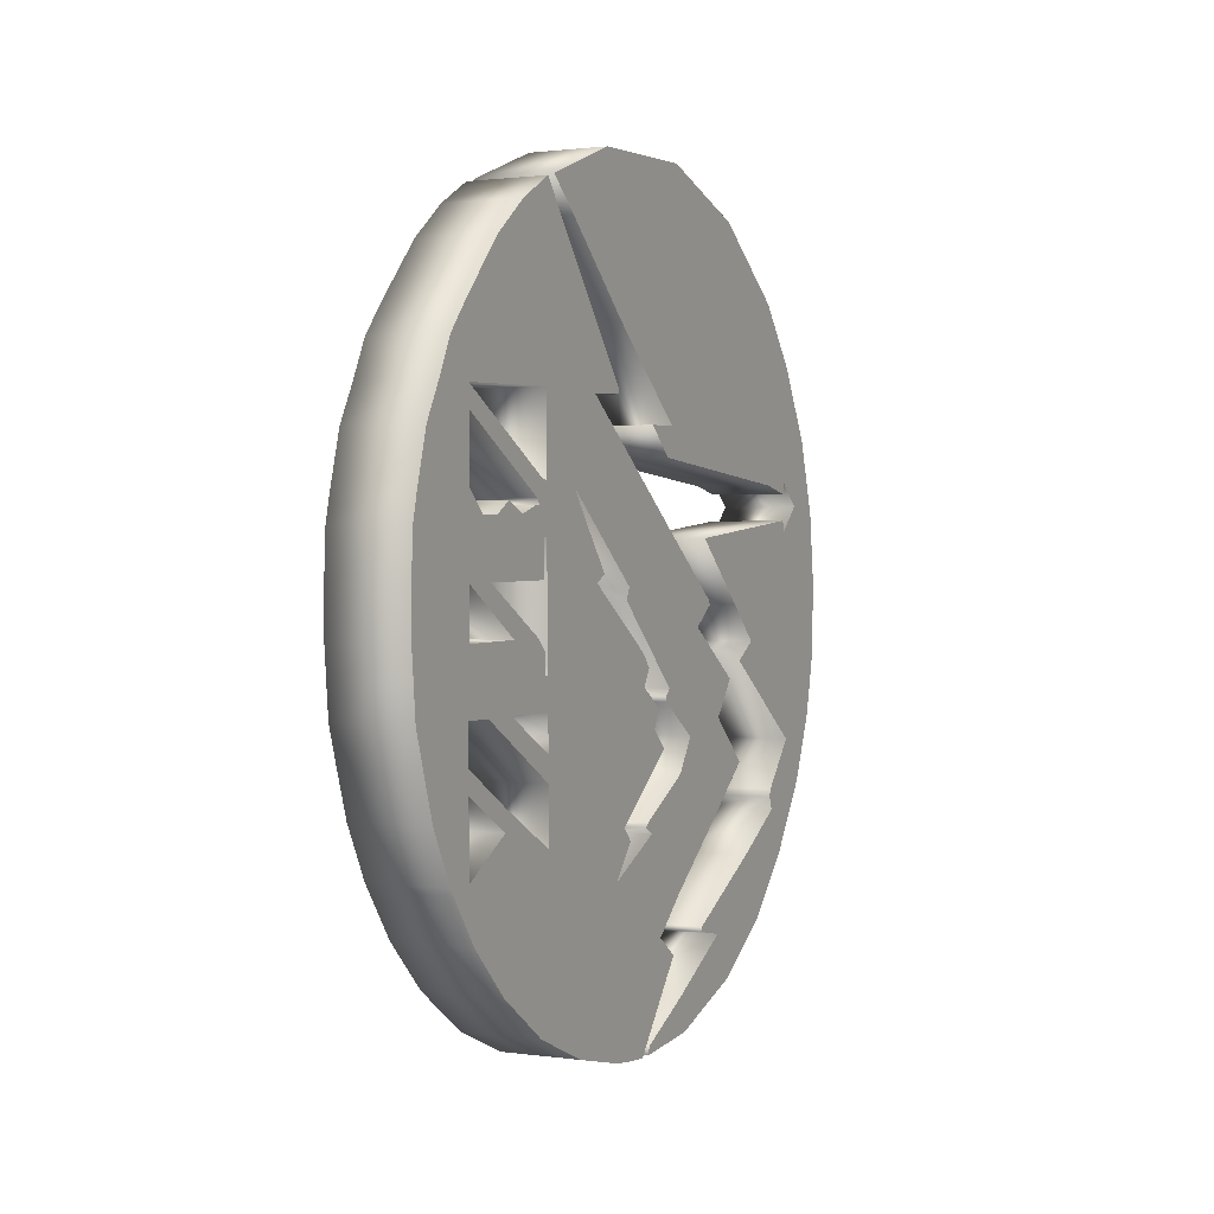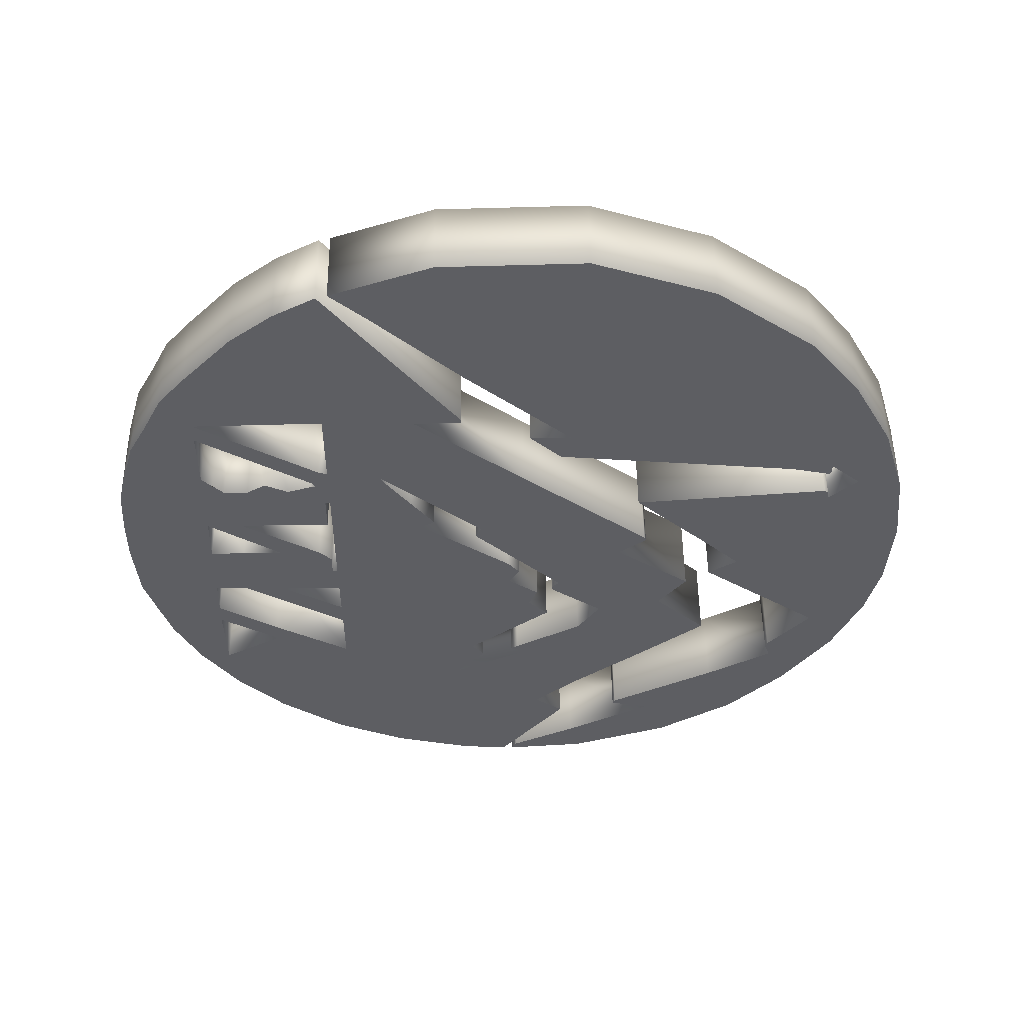
<metadata>
{"format":"obj","ext":"obj","renderer":"f3d","projection":"perspective","resolution":1024,"background":"white","views":[{"elev":2.1,"azim":26.5,"up":"+Z"},{"elev":51.3,"azim":89.4,"up":"+Z"}]}
</metadata>
<code>
o Cube.001
v -0.1804 0.7096 -2.86
v -0.1789 0.779 -3.123
v -0.1774 0.1628 -3.172
v -0.1779 0.1993 -3.106
v 0.4184 0.7107 -2.856
v 0.4199 0.7801 -3.119
v 0.4214 0.1639 -3.168
v 0.4209 0.2004 -3.102
v -0.184 1.384 -2.5
v -0.1819 1.549 -2.864
v 0.4148 1.385 -2.496
v 0.4168 1.55 -2.86
v -0.1883 1.926 -1.972
v -0.1854 2.141 -2.492
v 0.4104 1.927 -1.968
v 0.4134 2.142 -2.488
v -0.1838 1.083 -2.435
v 0.415 1.084 -2.431
v -0.1841 1.101 -2.401
v 0.4147 1.102 -2.397
v -0.1912 2.441 -1.678
v -0.1891 2.586 -2.042
v 0.4076 2.442 -1.674
v 0.4097 2.587 -2.038
v -0.1951 2.744 -1.149
v -0.1933 2.965 -1.503
v 0.4037 2.745 -1.145
v 0.4055 2.966 -1.499
v -0.1918 2.401 -1.574
v 0.407 2.402 -1.57
v -0.1921 2.417 -1.519
v 0.4066 2.418 -1.515
v -0.2001 3.299 -0.5338
v -0.197 3.192 -0.9801
v 0.3987 3.3 -0.53
v 0.4018 3.193 -0.9763
v -0.1977 1.818 -0.4792
v 0.4011 1.819 -0.4754
v -0.199 2.045 -0.3399
v 0.3998 2.046 -0.3361
v -0.2038 3.336 0.04641
v 0.395 3.337 0.05022
v -0.2003 1.733 -0.04544
v 0.3985 1.734 -0.04162
v -0.2056 2.716 0.5008
v 0.3932 2.717 0.5046
v -0.2024 1.185 0.456
v 0.3963 1.186 0.4598
v -0.206 2.705 0.5651
v 0.3928 2.706 0.5689
v -0.206 2.678 0.5821
v 0.3928 2.679 0.5859
v -0.2075 3.274 0.6397
v 0.3913 3.276 0.6435
v -0.2072 2.931 0.6948
v 0.3916 2.932 0.6986
v -0.2109 3.098 1.222
v 0.3879 3.099 1.226
v -0.208 2.704 0.8868
v 0.3908 2.705 0.8907
v -0.2139 2.786 1.789
v 0.3849 2.787 1.793
v -0.2072 2.39 0.8574
v 0.3915 2.391 0.8612
v -0.2075 2.701 0.8111
v 0.3913 2.702 0.8149
v -0.2074 2.684 0.7941
v 0.3914 2.685 0.7979
v -0.2162 2.41 2.262
v 0.3826 2.412 2.266
v -0.2065 0.6231 1.26
v 0.3923 0.6242 1.264
v -0.2049 0.5481 1.034
v 0.3938 0.5492 1.038
v -0.2059 0.3037 1.259
v 0.3929 0.3048 1.263
v -0.2184 1.649 2.818
v 0.3804 1.65 2.822
v -0.2094 -0.1967 1.954
v 0.3894 -0.1955 1.958
v -0.2187 0.7216 3.135
v 0.3801 0.7227 3.139
v -0.2122 -0.8986 2.598
v 0.3866 -0.8975 2.602
v -0.2164 -0.3923 3.11
v 0.3824 -0.3912 3.114
v -0.2132 -1.17 2.834
v 0.3856 -1.169 2.838
v -0.2105 -2.312 1.958
v -0.2126 -1.31 1.994
v -0.2092 -1.305 1.453
v -0.2072 -2.309 1.432
v 0.3933 -2.311 1.962
v 0.3912 -1.309 1.998
v 0.3946 -1.304 1.457
v 0.3966 -2.308 1.436
v -0.2086 -2.52 1.719
v -0.2065 -2.665 1.432
v 0.3952 -2.519 1.723
v 0.3973 -2.664 1.436
v -0.2139 -0.6328 1.997
v -0.21 -0.5991 1.439
v 0.3899 -0.6317 2.001
v 0.3934 -0.598 1.443
v -0.2139 -1.919 2.375
v -0.2162 -1.586 2.63
v 0.3899 -1.918 2.379
v 0.3876 -1.585 2.634
v -0.2179 -1.257 2.81
v 0.3859 -1.256 2.814
v -0.2031 -2.309 0.7942
v 0.4007 -2.308 0.798
v -0.2016 -2.936 0.7453
v 0.4022 -2.935 0.7491
v -0.2015 -2.313 0.5503
v 0.4023 -2.312 0.5541
v -0.2004 -2.98 0.5683
v 0.4034 -2.979 0.5722
v -0.1993 -2.321 0.207
v 0.4045 -2.32 0.2108
v -0.1981 -3.003 0.2134
v 0.4057 -3.002 0.2172
v -0.197 -2.329 -0.16
v 0.4068 -2.327 -0.1562
v -0.1959 -3.006 -0.1346
v 0.4079 -3.005 -0.1308
v -0.194 -2.339 -0.6284
v 0.4098 -2.338 -0.6246
v -0.1929 -2.967 -0.6104
v 0.4109 -2.966 -0.6065
v -0.1921 -2.346 -0.9194
v 0.4117 -2.345 -0.9156
v -0.1912 -2.876 -0.9115
v 0.4126 -2.875 -0.9076
v -0.191 -2.349 -1.089
v 0.4128 -2.348 -1.085
v -0.1894 -2.776 -1.226
v 0.4144 -2.775 -1.222
v -0.1877 -2.339 -1.621
v 0.4161 -2.338 -1.617
v -0.1872 -2.577 -1.623
v 0.4166 -2.576 -1.619
v 0.4057 -1.752 -0.1563
v 0.4052 -1.435 -0.1564
v 0.4068 -1.436 -0.4084
v -0.197 -1.437 -0.4123
v 0.4066 -1.342 -0.4087
v -0.1982 -1.343 -0.2513
v -0.1981 -1.753 -0.1601
v -0.1986 -1.436 -0.1603
v 0.4074 -1.777 -0.4055
v -0.1964 -1.778 -0.4093
v 0.4056 -1.342 -0.2474
v -0.1972 -1.344 -0.4125
v -0.2027 -2.229 0.7108
v 0.4011 -2.228 0.7146
v -0.2024 -2.144 0.629
v 0.4014 -2.143 0.6329
v -0.1998 -2.049 0.2069
v 0.404 -2.048 0.2107
v 0.4089 -1.795 -0.6335
v -0.1956 -1.435 -0.6444
v -0.1973 -1.305 -0.411
v -0.1957 -1.34 -0.6446
v 0.408 -1.303 -0.6392
v 0.4049 0.1414 -0.572
v 0.4081 -1.339 -0.6407
v 0.4082 -1.434 -0.6405
v 0.4065 -1.304 -0.4071
v -0.1949 -1.796 -0.6374
v -0.1958 -1.304 -0.643
v -0.1999 0.2223 -0.4476
v 0.4039 0.2234 -0.4438
v -0.1989 0.1403 -0.5758
v -0.1977 -1.305 -0.3473
v 0.4061 -1.304 -0.3435
v -0.2004 0.1291 -0.3376
v 0.4034 0.1302 -0.3337
v -0.2011 -1.305 0.188
v 0.4027 -1.304 0.1918
v -0.2023 -0.5819 0.1668
v 0.4015 -0.5808 0.1707
v -0.2014 -1.305 0.236
v 0.4024 -1.304 0.2399
v -0.2029 -0.4733 0.2298
v 0.4009 -0.4722 0.2337
v -0.2027 -1.957 0.629
v 0.4011 -1.956 0.6328
v -0.2001 -1.914 0.2068
v 0.4037 -1.913 0.2107
v -0.2036 -1.305 0.4873
v 0.4008 -1.304 0.4911
v -0.2041 -0.6536 0.4649
v 0.3997 -0.6525 0.4687
v -0.204 -1.304 0.646
v 0.3998 -1.303 0.6499
v -0.2052 -0.8263 0.6931
v 0.3986 -0.8252 0.697
v -0.2062 -1.305 0.8444
v 0.3985 -1.304 0.8483
v -0.2055 -0.8958 0.7965
v 0.398 -0.8947 0.8004
v 0.3993 -2.815 1.163
v 0.3977 -2.308 1.273
v -0.2061 -2.309 1.269
v -0.2045 -2.817 1.159
v -0.2121 -0.2349 1.45
v -0.2128 -0.2342 1.483
v 0.3926 -0.2338 1.454
v 0.3924 -0.2331 1.487
v -0.2003 -1.787 0.2068
v 0.4035 -1.786 0.2107
v -0.2035 -1.814 0.7161
v 0.4003 -1.812 0.72
v -0.2008 -1.557 0.2067
v 0.403 -1.556 0.2106
v -0.2152 -1.631 0.6322
v 0.4005 -1.63 0.6362
v -0.2012 -1.344 0.2067
v 0.4026 -1.343 0.2105
v -0.2029 -1.344 0.487
v 0.4009 -1.343 0.4909
v -0.2198 -1.448 0.6897
v 0.3998 -1.446 0.6936
v -0.203 -1.406 0.6909
v 0.3997 -1.405 0.6947
v -0.2044 -1.437 0.738
v -0.2059 -1.421 0.8976
v 0.3984 -1.42 0.9014
v 0.3994 -1.436 0.7419
v -0.206 -1.374 0.871
v 0.3985 -1.373 0.8749
v -0.1975 -2.064 -0.1601
v 0.4063 -2.063 -0.1562
v -0.1944 -2.094 -0.6342
v 0.4094 -2.093 -0.6304
v -0.194 -1.302 -0.924
v 0.4098 -1.301 -0.9202
v 0.4094 -2.986 -0.3687
v 0.4083 -2.333 -0.3889
v -0.1955 -2.334 -0.3927
v -0.1944 -2.987 -0.3725
v 0.4079 -2.068 -0.3947
v -0.196 -2.069 -0.3986
v -0.1928 -1.301 -1.114
v 0.411 -1.3 -1.11
v -0.1911 -1.88 -1.209
v 0.4127 -1.879 -1.205
v -0.1901 -1.884 -1.365
v 0.4137 -1.883 -1.361
v -0.1901 -1.3 -1.541
v 0.4137 -1.299 -1.537
v -0.1893 -1.299 -1.671
v 0.4145 -1.298 -1.668
v -0.1873 -2.338 -1.671
v 0.4165 -2.337 -1.668
v -0.187 -2.541 -1.671
v 0.4168 -2.54 -1.668
v 0.4065 0.3066 -0.8801
v -0.1973 0.3055 -0.884
v 0.4072 0.4609 -1.028
v -0.1966 0.4597 -1.032
v 0.4115 -0.1864 -1.518
v -0.1923 -0.1876 -1.522
v 0.412 -0.09064 -1.626
v -0.1918 -0.09176 -1.629
v 0.4089 -1.302 -0.7797
v -0.1983 0.3758 -0.7409
v 0.4055 0.3769 -0.737
v -0.1949 -1.303 -0.7835
v -0.2073 0.2524 0.7753
v 0.396 0.2535 0.7792
v -0.2028 -0.09069 0.1309
v 0.4008 -0.08957 0.1347
v -0.2069 0.3842 0.6724
v 0.3965 0.3853 0.6763
v -0.2021 -0.1332 0.038
v 0.4015 -0.132 0.04185
v -0.2026 1.05 -0.1931
v 0.4007 1.051 -0.1892
v -0.1993 0.5571 -0.6101
v 0.4043 0.5582 -0.6062
v -0.2042 1.254 -0.001112
v 0.3991 1.255 0.002736
v -0.204 1.268 -0.0358
v 0.3993 1.269 -0.03195
v -0.2011 1.634 -0.6052
v 0.4023 1.635 -0.6013
v -0.1975 0.9093 -0.9845
v 0.406 0.9105 -0.9807
v -0.1988 0.5015 -0.6624
v 0.4047 0.5026 -0.6585
v -0.1986 0.5068 -0.7022
v 0.405 0.5079 -0.6984
v -0.1989 1.416 -0.8808
v 0.4044 1.417 -0.877
v -0.1956 0.7343 -1.24
v 0.408 0.7355 -1.236
v -0.1973 1.811 -1.248
v 0.406 1.812 -1.244
v -0.1933 1.194 -1.729
v 0.4103 1.195 -1.725
v -0.1923 0.2506 -1.618
v 0.4113 0.2517 -1.614
v -0.1901 0.7099 -2.095
v 0.4135 0.7111 -2.091
v -0.1928 0.2062 -1.524
v 0.4108 0.2073 -1.521
v -0.1925 0.1551 -1.56
v 0.4111 0.1562 -1.556
v -0.1896 -0.3138 -1.888
v 0.4141 -0.3127 -1.884
v -0.1877 0.3861 -2.374
v 0.4159 0.3872 -2.37
v -0.1817 -0.32 -3.131
v 0.422 -0.3188 -3.128
v -0.1817 -0.1724 -3.15
v 0.4219 -0.1713 -3.147
v -0.1871 0.6027 -2.532
v 0.4165 0.6038 -2.529
v -0.182 0.07912 -3.173
v 0.4215 0.08024 -3.169
v -0.1879 -1.299 -1.882
v 0.4159 -1.298 -1.878
v -0.1865 -2.001 -1.9
v 0.4173 -2 -1.896
v -0.1852 -2.292 -2.023
v 0.4186 -2.291 -2.019
v -0.1816 -0.8719 -2.996
v 0.4222 -0.8707 -2.992
v -0.1821 -1.423 -2.755
v 0.4217 -1.422 -2.751
v -0.1835 -1.922 -2.399
v 0.4203 -1.92 -2.395
f 1 2 3
f 1 3 4
f 8 7 6
f 8 6 5
f 13 9 17
f 13 17 19
f 5 6 12
f 5 12 11
f 2 1 9
f 2 9 10
f 10 9 13
f 10 13 14
f 11 12 16
f 11 16 15
f 11 15 20
f 11 20 18
f 25 21 29
f 25 29 31
f 15 16 24
f 15 24 23
f 14 13 21
f 14 21 22
f 33 25 37
f 33 37 39
f 22 21 25
f 22 25 26
f 23 24 28
f 23 28 27
f 23 27 32
f 23 32 30
f 27 28 36
f 27 36 35
f 26 25 33
f 26 33 34
f 40 35 42
f 40 42 44
f 27 35 40
f 27 40 38
f 44 42 46
f 44 46 48
f 43 41 33
f 43 33 39
f 48 46 50
f 48 50 52
f 47 45 41
f 47 41 43
f 55 53 41
f 55 41 45
f 51 49 45
f 51 45 47
f 59 57 53
f 59 53 55
f 54 56 46
f 54 46 42
f 63 61 57
f 63 57 59
f 58 60 56
f 58 56 54
f 71 69 61
f 71 61 63
f 60 64 68
f 60 68 66
f 62 64 60
f 62 60 58
f 65 67 63
f 65 63 59
f 79 77 69
f 79 69 71
f 70 72 64
f 70 64 62
f 76 74 64
f 76 64 72
f 73 75 71
f 73 71 63
f 83 81 77
f 83 77 79
f 78 80 72
f 78 72 70
f 87 85 81
f 87 81 83
f 82 84 80
f 82 80 78
f 86 88 84
f 86 84 82
f 91 90 101
f 91 101 102
f 89 92 98
f 89 98 97
f 89 90 91
f 89 91 92
f 96 95 94
f 96 94 93
f 204 203 114
f 204 114 112
f 96 93 99
f 96 99 100
f 102 101 208
f 102 208 207
f 94 95 104
f 94 104 103
f 110 108 94
f 110 94 103
f 93 94 108
f 93 108 107
f 106 109 101
f 106 101 90
f 90 89 105
f 90 105 106
f 112 114 118
f 112 118 116
f 205 206 98
f 205 98 92
f 116 118 122
f 116 122 120
f 149 150 146
f 149 146 152
f 115 117 113
f 115 113 111
f 120 122 126
f 120 126 124
f 160 158 116
f 160 116 120
f 119 121 117
f 119 117 115
f 240 239 130
f 240 130 128
f 123 125 121
f 123 121 119
f 128 130 134
f 128 134 132
f 241 123 233
f 241 233 244
f 241 242 125
f 241 125 123
f 132 134 138
f 132 138 136
f 131 133 129
f 131 129 127
f 136 138 142
f 136 142 140
f 135 131 247
f 135 247 249
f 135 137 133
f 135 133 131
f 140 142 258
f 140 258 256
f 139 141 137
f 139 137 135
f 159 157 187
f 159 187 189
f 119 159 150
f 119 150 149
f 148 154 146
f 148 146 150
f 119 115 157
f 119 157 159
f 143 144 160
f 143 160 120
f 158 156 112
f 158 112 116
f 151 145 144
f 151 144 143
f 115 111 155
f 115 155 157
f 152 146 162
f 152 162 170
f 147 153 144
f 147 144 145
f 164 162 146
f 164 146 154
f 161 168 145
f 161 145 151
f 168 167 147
f 168 147 145
f 169 173 178
f 169 178 176
f 147 167 165
f 147 165 169
f 163 171 164
f 163 164 154
f 172 174 171
f 172 171 163
f 169 165 166
f 169 166 173
f 176 178 182
f 176 182 180
f 172 163 175
f 172 175 177
f 180 182 186
f 180 186 184
f 177 175 179
f 177 179 181
f 184 186 194
f 184 194 192
f 181 179 183
f 181 183 185
f 189 187 213
f 189 213 211
f 190 188 158
f 190 158 160
f 192 194 198
f 192 198 196
f 185 183 191
f 185 191 193
f 196 198 202
f 196 202 200
f 193 191 195
f 193 195 197
f 197 195 199
f 197 199 201
f 96 100 203
f 96 203 204
f 111 113 206
f 111 206 205
f 230 229 96
f 230 96 204
f 103 104 209
f 103 209 210
f 212 214 188
f 212 188 190
f 200 202 104
f 200 104 95
f 271 273 201
f 271 201 102
f 201 199 91
f 201 91 102
f 218 222 226
f 218 226 224
f 211 213 217
f 211 217 215
f 216 218 214
f 216 214 212
f 215 217 221
f 215 221 219
f 220 222 218
f 220 218 216
f 192 196 226
f 192 226 222
f 221 217 223
f 221 223 225
f 221 225 195
f 221 195 191
f 205 92 228
f 205 228 227
f 227 228 231
f 227 231 225
f 225 231 199
f 225 199 195
f 226 232 229
f 226 229 230
f 196 200 232
f 196 232 226
f 243 234 124
f 243 124 240
f 161 151 243
f 161 243 236
f 237 245 235
f 237 235 170
f 124 126 239
f 124 239 240
f 127 241 244
f 127 244 235
f 127 129 242
f 127 242 241
f 244 233 149
f 244 149 152
f 236 243 240
f 236 240 128
f 161 236 246
f 161 246 238
f 151 143 234
f 151 234 243
f 235 244 152
f 235 152 170
f 249 247 251
f 249 251 253
f 250 248 132
f 250 132 136
f 256 258 328
f 256 328 326
f 254 252 248
f 254 248 250
f 255 257 141
f 255 141 139
f 255 139 249
f 255 249 253
f 254 250 140
f 254 140 256
f 261 246 252
f 261 252 263
f 259 238 246
f 259 246 261
f 263 252 254
f 263 254 265
f 270 268 260
f 270 260 237
f 166 165 267
f 166 267 269
f 171 174 268
f 171 268 270
f 323 325 255
f 323 255 253
f 251 264 266
f 251 266 253
f 269 267 238
f 269 238 259
f 237 260 262
f 237 262 245
f 245 262 264
f 245 264 251
f 275 277 273
f 275 273 271
f 274 272 104
f 274 104 202
f 279 281 277
f 279 277 275
f 278 276 272
f 278 272 274
f 287 289 281
f 287 281 279
f 276 280 286
f 276 286 284
f 282 280 276
f 282 276 278
f 283 285 279
f 283 279 275
f 295 297 289
f 295 289 287
f 290 288 280
f 290 280 282
f 292 294 290
f 292 290 282
f 293 291 281
f 293 281 289
f 299 301 297
f 299 297 295
f 298 296 288
f 298 288 290
f 302 298 304
f 302 304 306
f 302 300 296
f 302 296 298
f 306 304 312
f 306 312 314
f 297 303 309
f 297 309 307
f 305 303 297
f 305 297 301
f 308 310 304
f 308 304 298
f 314 312 316
f 314 316 318
f 313 311 303
f 313 303 305
f 317 313 319
f 317 319 321
f 317 315 311
f 317 311 313
f 322 320 314
f 322 314 318
f 329 331 325
f 329 325 323
f 331 333 327
f 331 327 325
f 325 327 257
f 325 257 255
f 326 324 254
f 326 254 256
f 253 266 311
f 253 311 323
f 312 324 330
f 312 330 316
f 326 328 334
f 326 334 332
f 332 330 324
f 332 324 326
f 265 254 324
f 265 324 312
f 323 311 315
f 323 315 329
f 1 5 11
f 1 11 9
f 6 7 3
f 6 3 2
f 7 8 4
f 7 4 3
f 1 4 8
f 1 8 5
f 6 2 10
f 6 10 12
f 13 15 23
f 13 23 21
f 12 10 14
f 12 14 16
f 17 18 20
f 17 20 19
f 19 20 15
f 19 15 13
f 9 11 18
f 9 18 17
f 16 14 22
f 16 22 24
f 24 22 26
f 24 26 28
f 29 30 32
f 29 32 31
f 21 23 30
f 21 30 29
f 31 32 27
f 31 27 25
f 35 36 34
f 35 34 33
f 28 26 34
f 28 34 36
f 37 38 40
f 37 40 39
f 25 27 38
f 25 38 37
f 41 42 35
f 41 35 33
f 39 40 44
f 39 44 43
f 43 44 48
f 43 48 47
f 51 52 50
f 51 50 49
f 49 50 46
f 49 46 45
f 47 48 52
f 47 52 51
f 45 46 56
f 45 56 55
f 53 54 42
f 53 42 41
f 57 58 54
f 57 54 53
f 55 56 60
f 55 60 59
f 61 62 58
f 61 58 57
f 65 66 68
f 65 68 67
f 59 60 66
f 59 66 65
f 67 68 64
f 67 64 63
f 69 70 62
f 69 62 61
f 73 74 76
f 73 76 75
f 75 76 72
f 75 72 71
f 63 64 74
f 63 74 73
f 71 72 80
f 71 80 79
f 77 78 70
f 77 70 69
f 81 82 78
f 81 78 77
f 79 80 84
f 79 84 83
f 87 88 86
f 87 86 85
f 85 86 82
f 85 82 81
f 83 84 88
f 83 88 87
f 103 101 109
f 103 109 110
f 95 96 92
f 95 92 91
f 100 99 97
f 100 97 98
f 97 99 93
f 97 93 89
f 95 91 199
f 95 199 200
f 89 93 107
f 89 107 105
f 107 108 106
f 107 106 105
f 110 109 106
f 110 106 108
f 104 102 207
f 104 207 209
f 203 206 113
f 203 113 114
f 114 113 117
f 114 117 118
f 118 117 121
f 118 121 122
f 124 123 119
f 124 119 120
f 122 121 125
f 122 125 126
f 239 242 129
f 239 129 130
f 130 129 133
f 130 133 134
f 132 131 127
f 132 127 128
f 134 133 137
f 134 137 138
f 140 139 135
f 140 135 136
f 138 137 141
f 138 141 142
f 158 157 155
f 158 155 156
f 156 155 111
f 156 111 112
f 120 119 149
f 120 149 143
f 147 154 148
f 147 148 153
f 168 162 164
f 168 164 167
f 161 170 162
f 161 162 168
f 153 148 150
f 153 150 144
f 144 150 159
f 144 159 160
f 143 149 152
f 143 152 151
f 151 152 170
f 151 170 161
f 169 163 154
f 169 154 147
f 167 164 171
f 167 171 165
f 166 174 172
f 166 172 173
f 173 172 177
f 173 177 178
f 176 175 163
f 176 163 169
f 180 179 175
f 180 175 176
f 178 177 181
f 178 181 182
f 184 183 179
f 184 179 180
f 182 181 185
f 182 185 186
f 160 159 189
f 160 189 190
f 188 187 157
f 188 157 158
f 186 185 193
f 186 193 194
f 192 191 183
f 192 183 184
f 196 195 191
f 196 191 192
f 194 193 197
f 194 197 198
f 202 201 199
f 202 199 200
f 200 199 195
f 200 195 196
f 198 197 201
f 198 201 202
f 112 111 205
f 112 205 204
f 100 98 206
f 100 206 203
f 227 230 204
f 227 204 205
f 229 228 92
f 229 92 96
f 210 208 101
f 210 101 103
f 210 209 207
f 210 207 208
f 190 189 211
f 190 211 212
f 214 213 187
f 214 187 188
f 218 217 213
f 218 213 214
f 212 211 215
f 212 215 216
f 220 219 221
f 220 221 222
f 216 215 219
f 216 219 220
f 226 225 223
f 226 223 224
f 224 223 217
f 224 217 218
f 222 221 191
f 222 191 192
f 196 195 225
f 196 225 226
f 225 226 230
f 225 230 227
f 232 231 228
f 232 228 229
f 200 199 231
f 200 231 232
f 128 127 235
f 128 235 236
f 234 233 123
f 234 123 124
f 143 149 233
f 143 233 234
f 126 125 242
f 126 242 239
f 236 235 245
f 236 245 246
f 238 237 170
f 238 170 161
f 246 245 237
f 246 237 238
f 136 135 249
f 136 249 250
f 248 247 131
f 248 131 132
f 165 171 270
f 165 270 267
f 252 251 247
f 252 247 248
f 256 255 139
f 256 139 140
f 142 141 257
f 142 257 258
f 250 249 139
f 250 139 140
f 267 270 237
f 267 237 238
f 269 268 174
f 269 174 166
f 261 262 260
f 261 260 259
f 246 245 251
f 246 251 252
f 263 264 262
f 263 262 261
f 265 266 264
f 265 264 263
f 259 260 268
f 259 268 269
f 272 271 102
f 272 102 104
f 202 201 273
f 202 273 274
f 276 275 271
f 276 271 272
f 274 273 277
f 274 277 278
f 278 277 281
f 278 281 282
f 286 285 283
f 286 283 284
f 284 283 275
f 284 275 276
f 280 279 285
f 280 285 286
f 288 287 279
f 288 279 280
f 292 291 293
f 292 293 294
f 294 293 289
f 294 289 290
f 282 281 291
f 282 291 292
f 290 289 297
f 290 297 298
f 296 295 287
f 296 287 288
f 302 301 299
f 302 299 300
f 300 299 295
f 300 295 296
f 306 305 301
f 306 301 302
f 308 307 309
f 308 309 310
f 298 297 307
f 298 307 308
f 310 309 303
f 310 303 304
f 304 303 311
f 304 311 312
f 314 313 305
f 314 305 306
f 316 315 317
f 316 317 318
f 312 311 315
f 312 315 316
f 322 321 319
f 322 319 320
f 318 317 321
f 318 321 322
f 320 319 313
f 320 313 314
f 312 311 266
f 312 266 265
f 258 257 327
f 258 327 328
f 332 331 329
f 332 329 330
f 334 333 331
f 334 331 332
f 315 316 330
f 315 330 329
f 328 327 333
f 328 333 334

</code>
